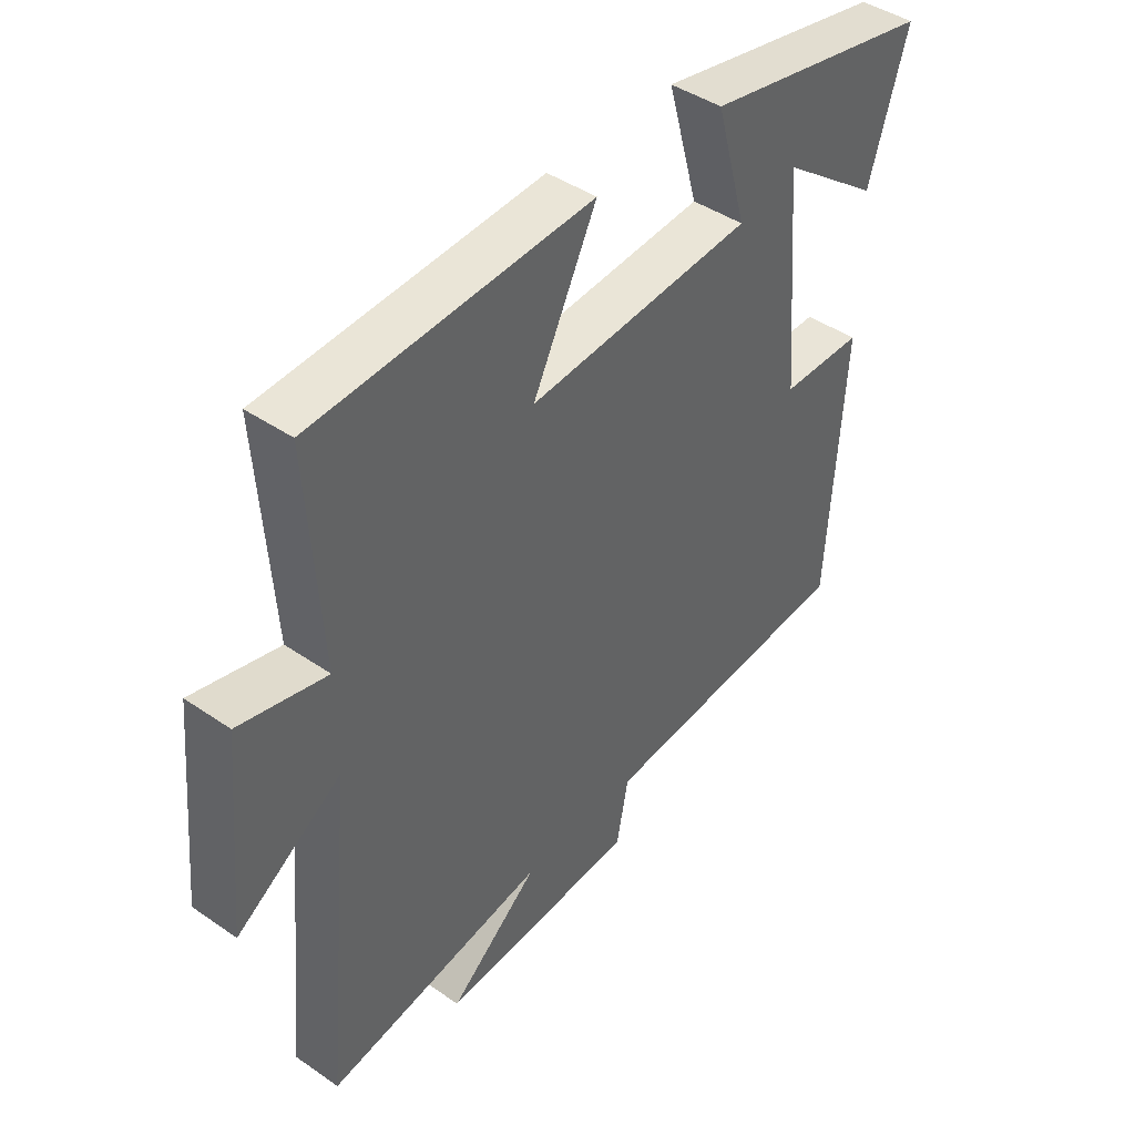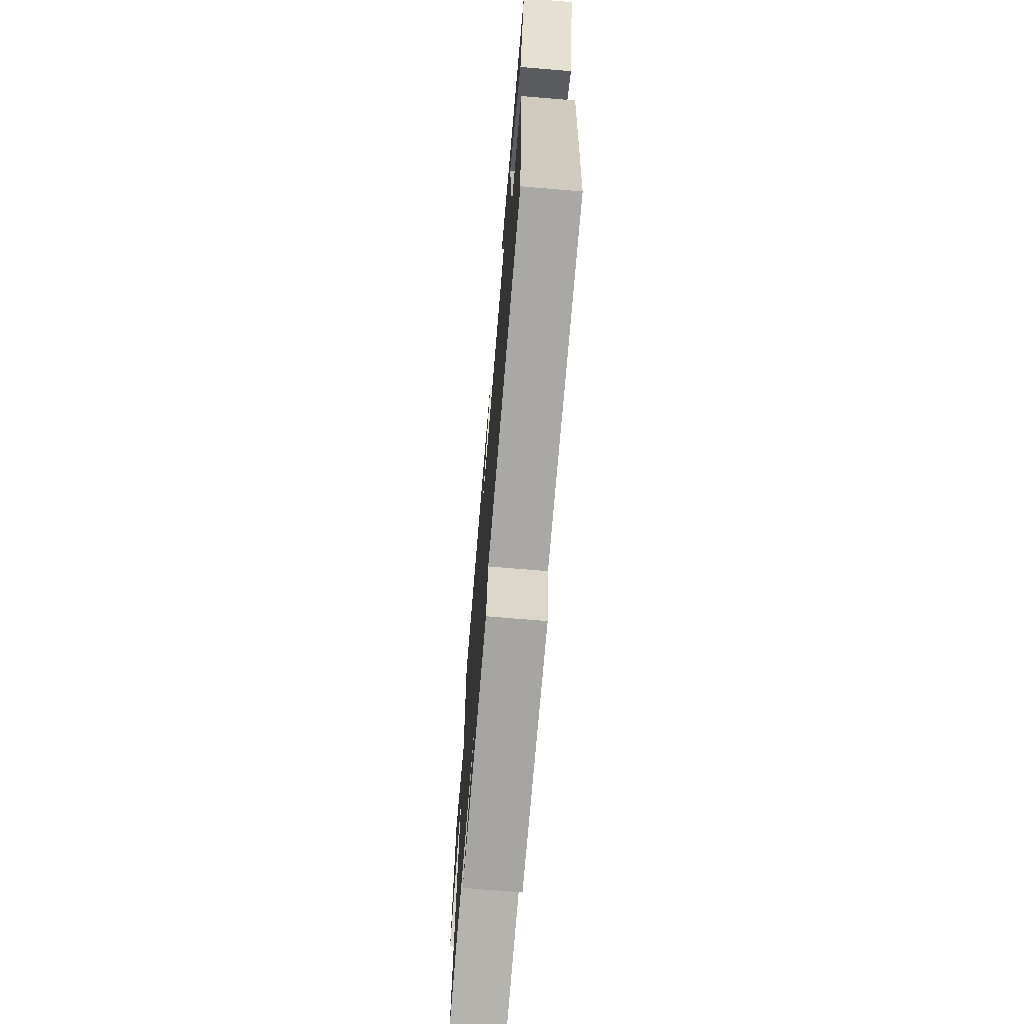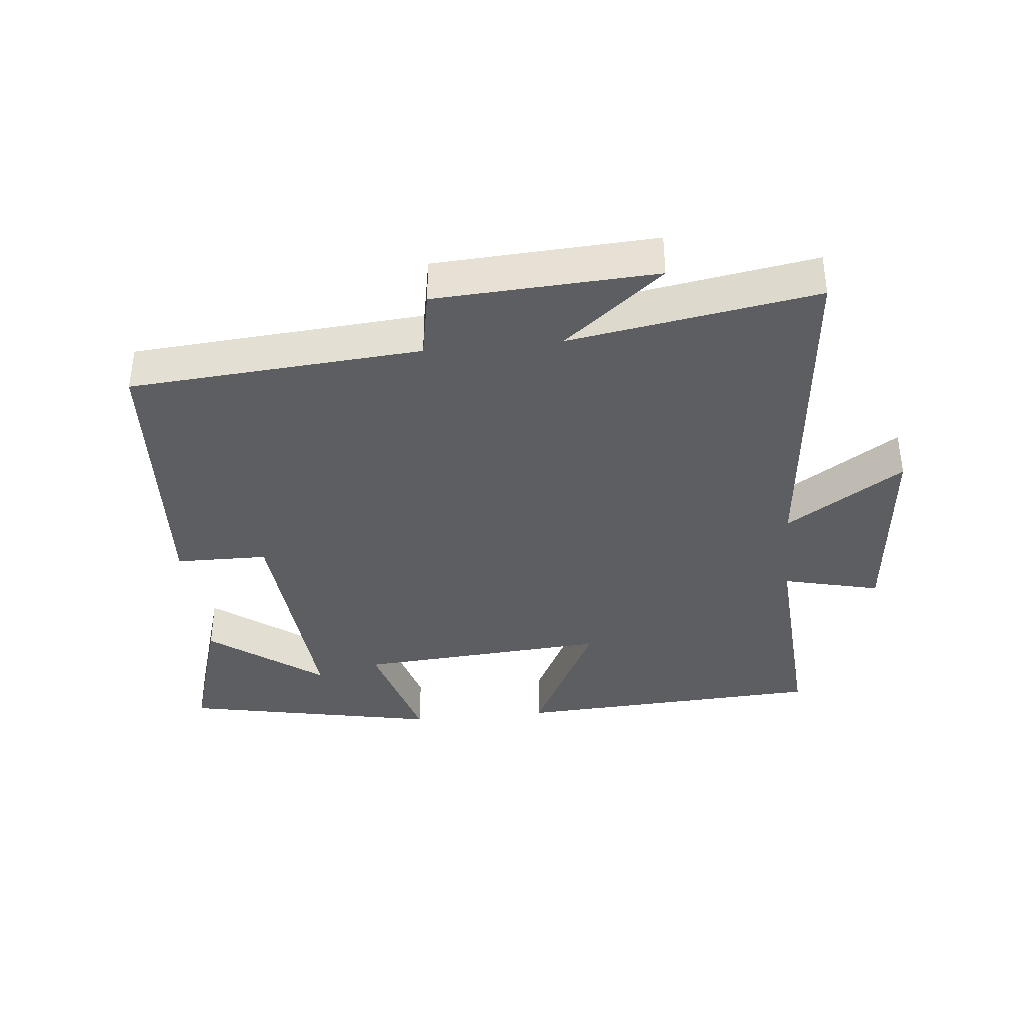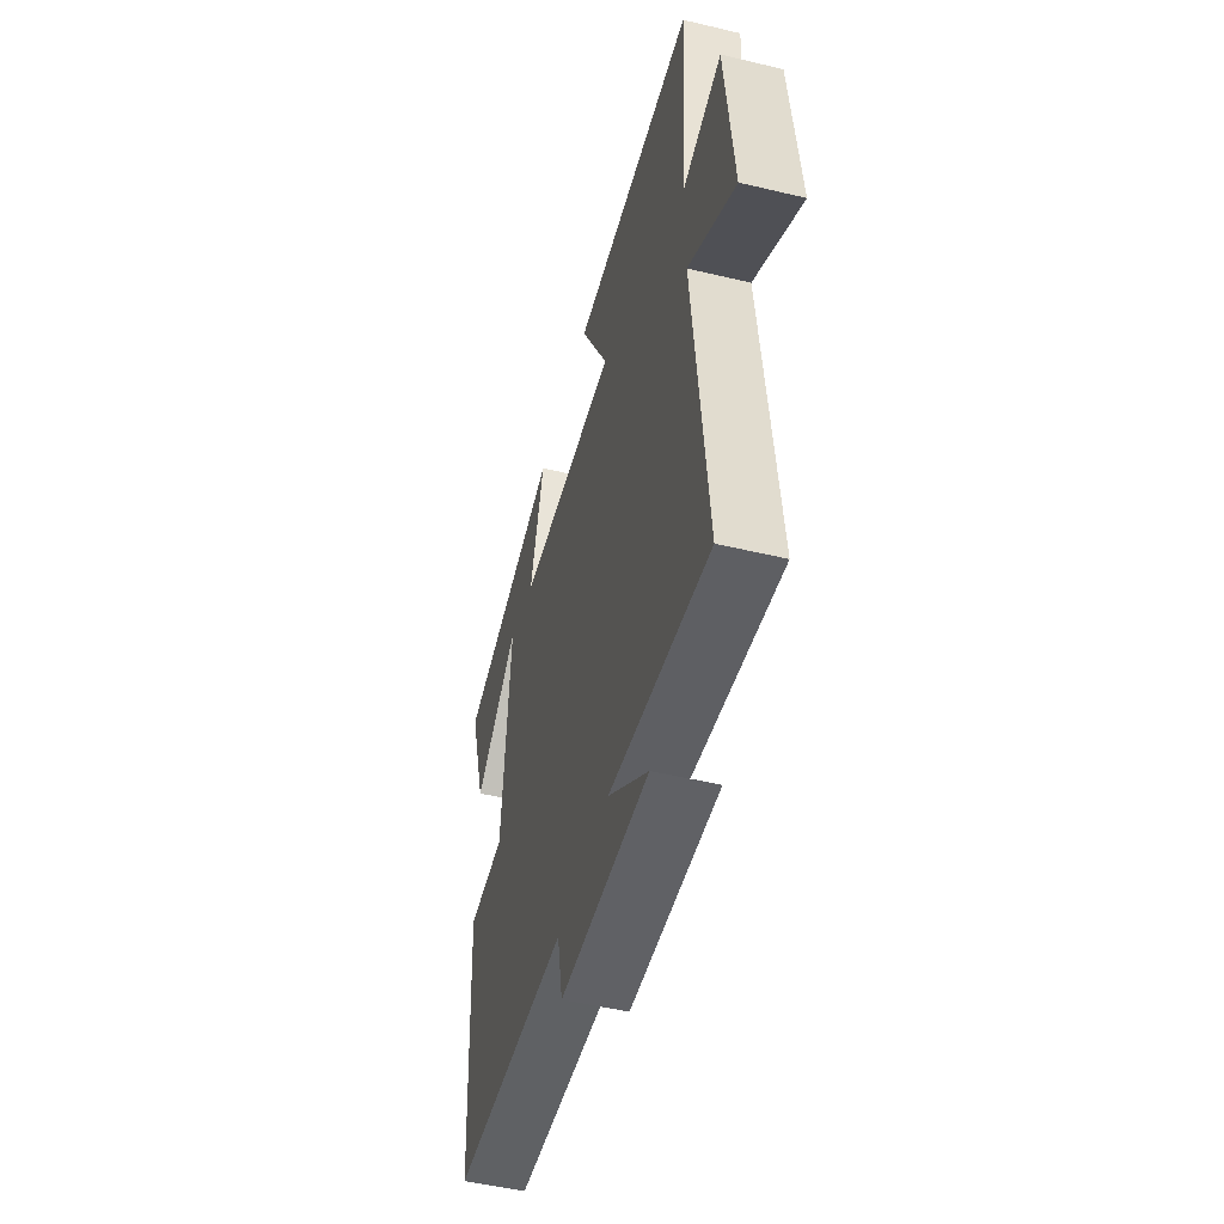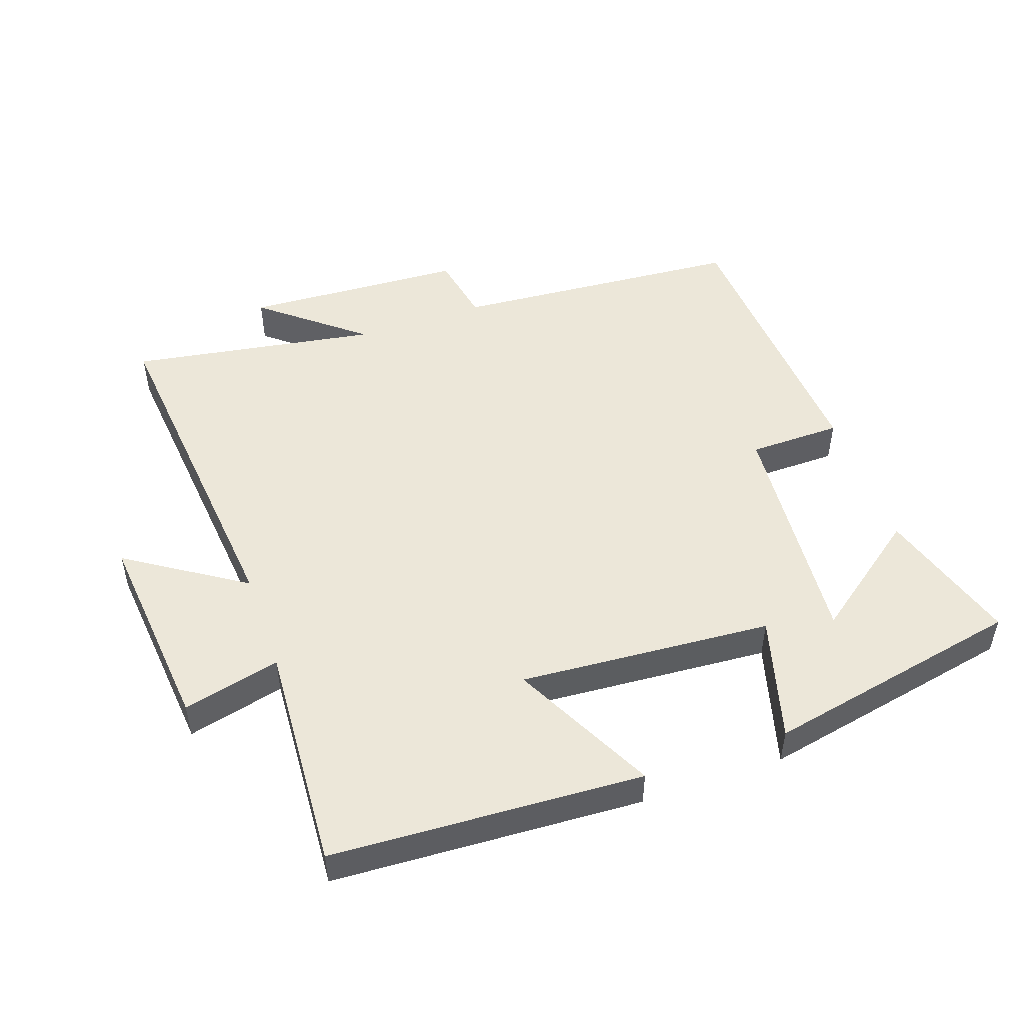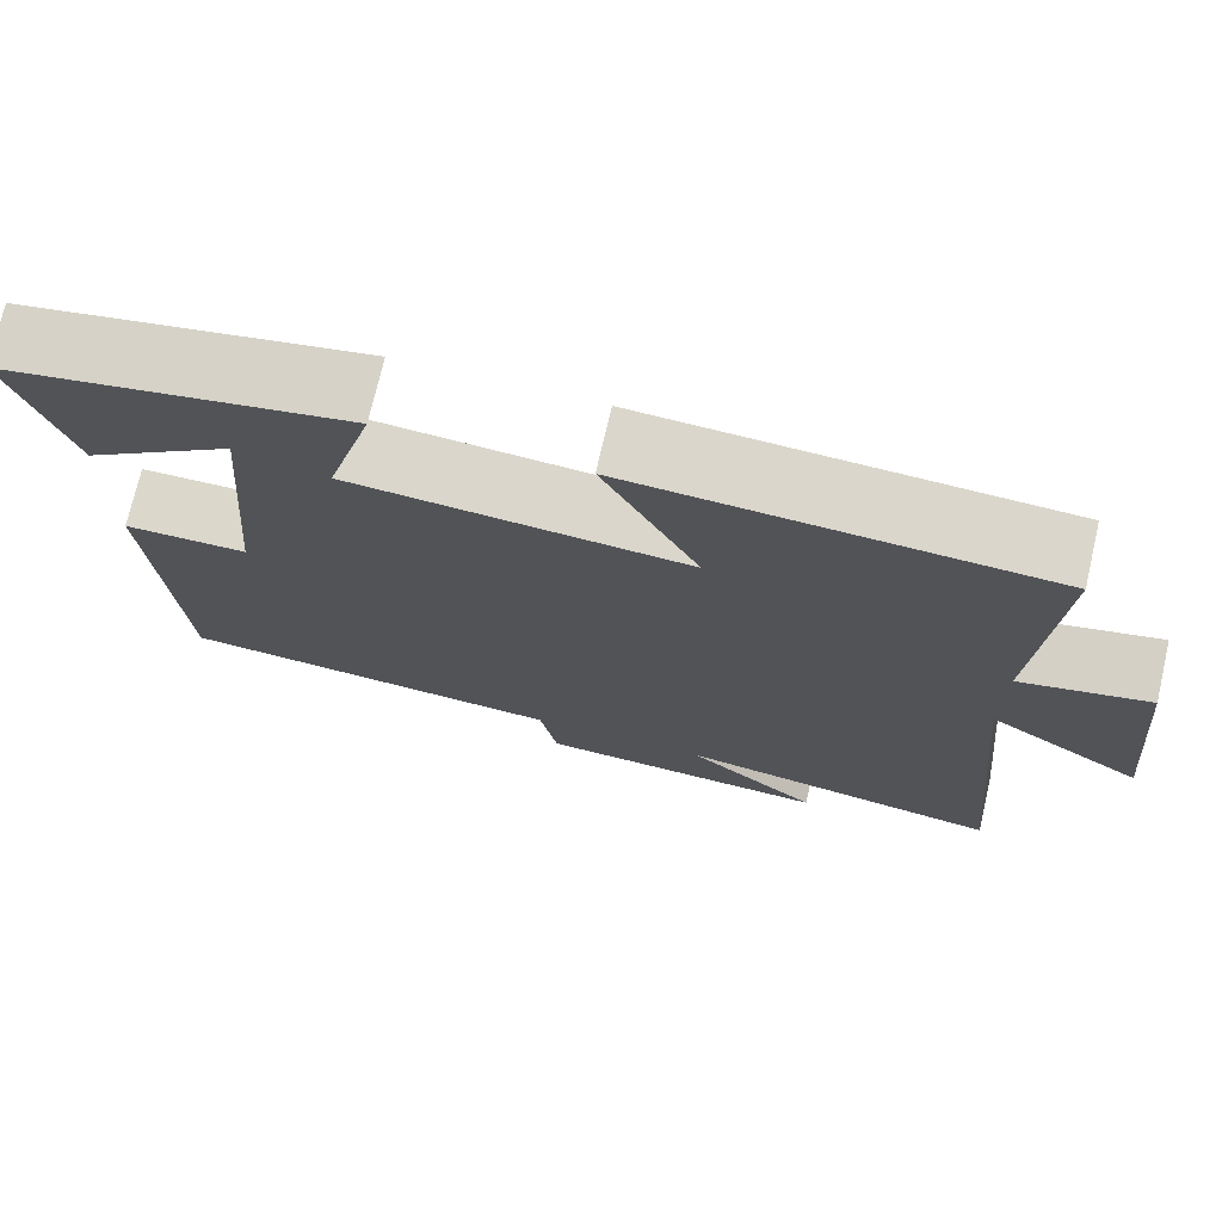
<metadata>
{"format":"obj","ext":"obj","renderer":"f3d","projection":"perspective","resolution":1024,"background":"white","views":[{"elev":43.4,"azim":-50.9,"up":"+Z"},{"elev":-70.5,"azim":85.2,"up":"+Z"},{"elev":-37.7,"azim":-174.2,"up":"+Y"},{"elev":-50.7,"azim":-104.6,"up":"+Z"},{"elev":49.9,"azim":-19.3,"up":"+Y"},{"elev":73.4,"azim":-167.0,"up":"+Z"}]}
</metadata>
<code>
v -0.522 0.07 0.475
v -0.049 0.07 0.5
v -0.158 0.07 0.282
v 0.226 0.07 0.31
v 0.173 0.07 0.5
v 0.566 0.07 0.421
v 0.5 0.07 0.206
v 0.329 0.07 0.334
v 0.359 0.07 -0.028
v 0.5 0.07 -0.03
v 0.473 0.07 -0.466
v 0.029 0.07 -0.5
v 0.009 0.07 -0.606
v -0.327 0.07 -0.624
v -0.175 0.07 -0.5
v -0.551 0.07 -0.562
v -0.5 0.07 -0.032
v -0.678 0.07 -0.148
v -0.648 0.07 0.164
v -0.5 0.07 0.128
v -0.522 0 0.475
v -0.049 0 0.5
v -0.158 0 0.282
v 0.226 0 0.31
v 0.173 0 0.5
v 0.566 0 0.421
v 0.5 0 0.206
v 0.329 0 0.334
v 0.359 0 -0.028
v 0.5 0 -0.03
v 0.473 0 -0.466
v 0.029 0 -0.5
v 0.009 0 -0.606
v -0.327 0 -0.624
v -0.175 0 -0.5
v -0.551 0 -0.562
v -0.5 0 -0.032
v -0.678 0 -0.148
v -0.648 0 0.164
v -0.5 0 0.128
f 17 18 19 20
f 15 16 17
f 15 17 20
f 12 13 14 15
f 11 12 15
f 10 11 15
f 9 10 15
f 8 9 15 20
f 5 6 7 8
f 4 5 8
f 4 8 20
f 3 4 20
f 1 2 3 20
f 40 39 38 37
f 37 36 35
f 40 37 35
f 35 34 33 32
f 35 32 31
f 35 31 30
f 35 30 29
f 40 35 29 28
f 28 27 26 25
f 28 25 24
f 40 28 24
f 40 24 23
f 40 23 22 21
f 1 21 22 2
f 2 22 23 3
f 3 23 24 4
f 4 24 25 5
f 5 25 26 6
f 6 26 27 7
f 7 27 28 8
f 8 28 29 9
f 9 29 30 10
f 10 30 31 11
f 11 31 32 12
f 12 32 33 13
f 13 33 34 14
f 14 34 35 15
f 15 35 36 16
f 16 36 37 17
f 17 37 38 18
f 18 38 39 19
f 19 39 40 20
f 20 40 21 1

</code>
